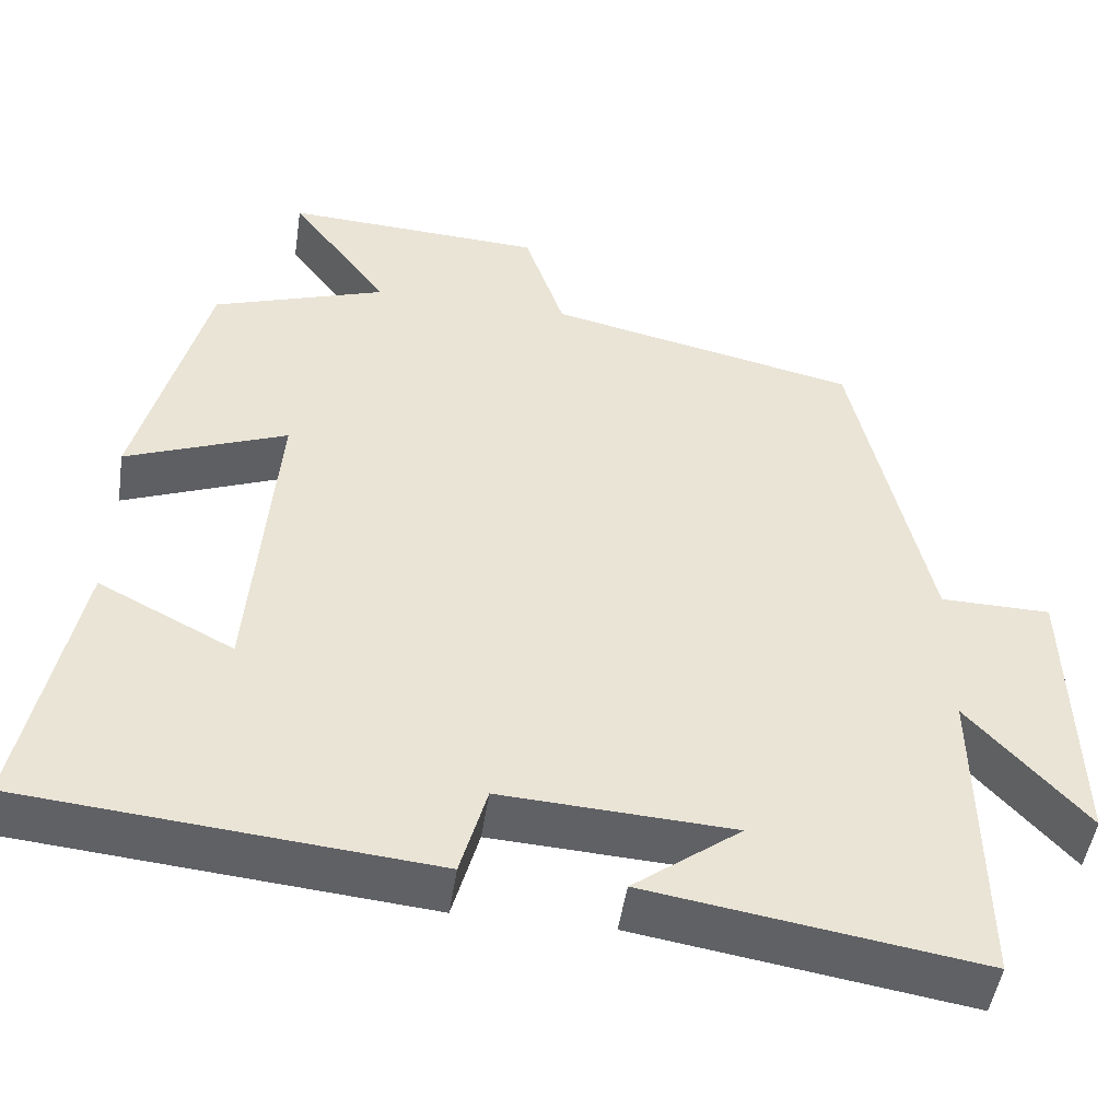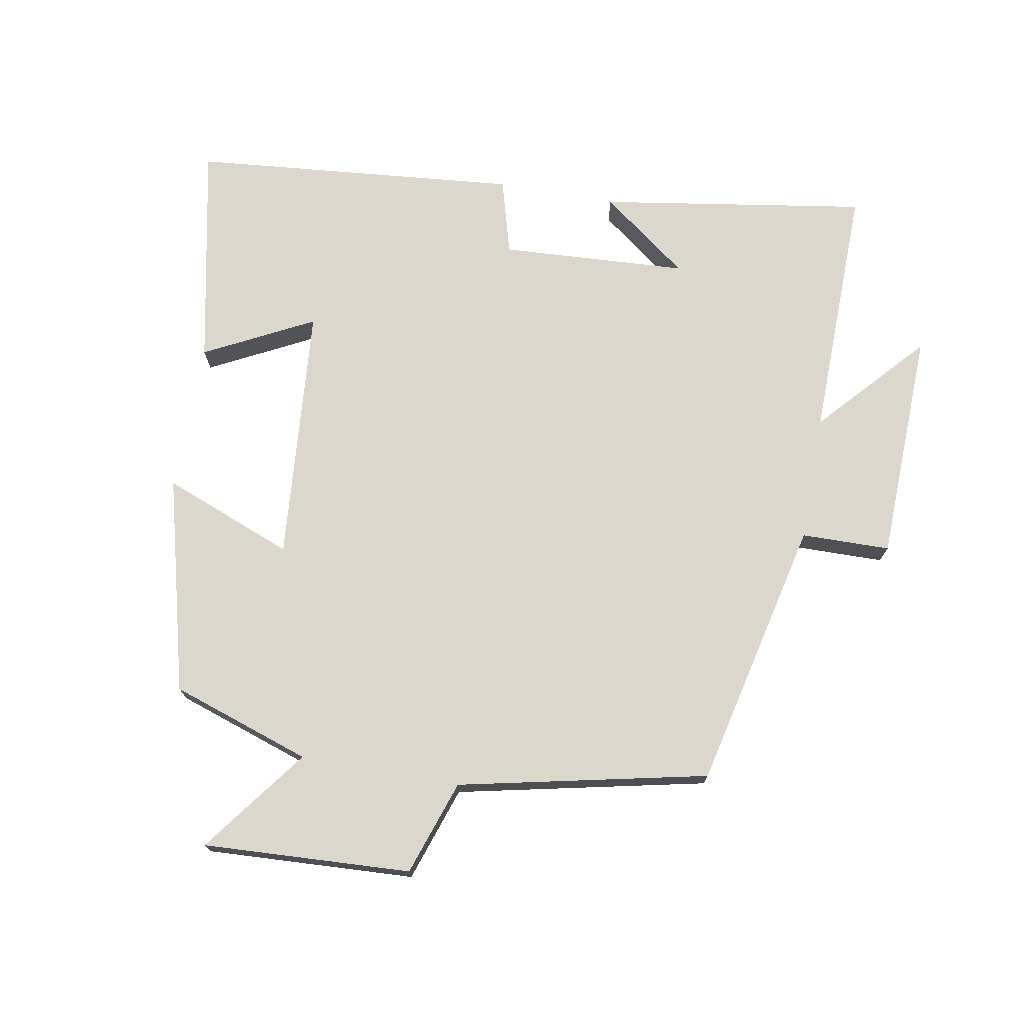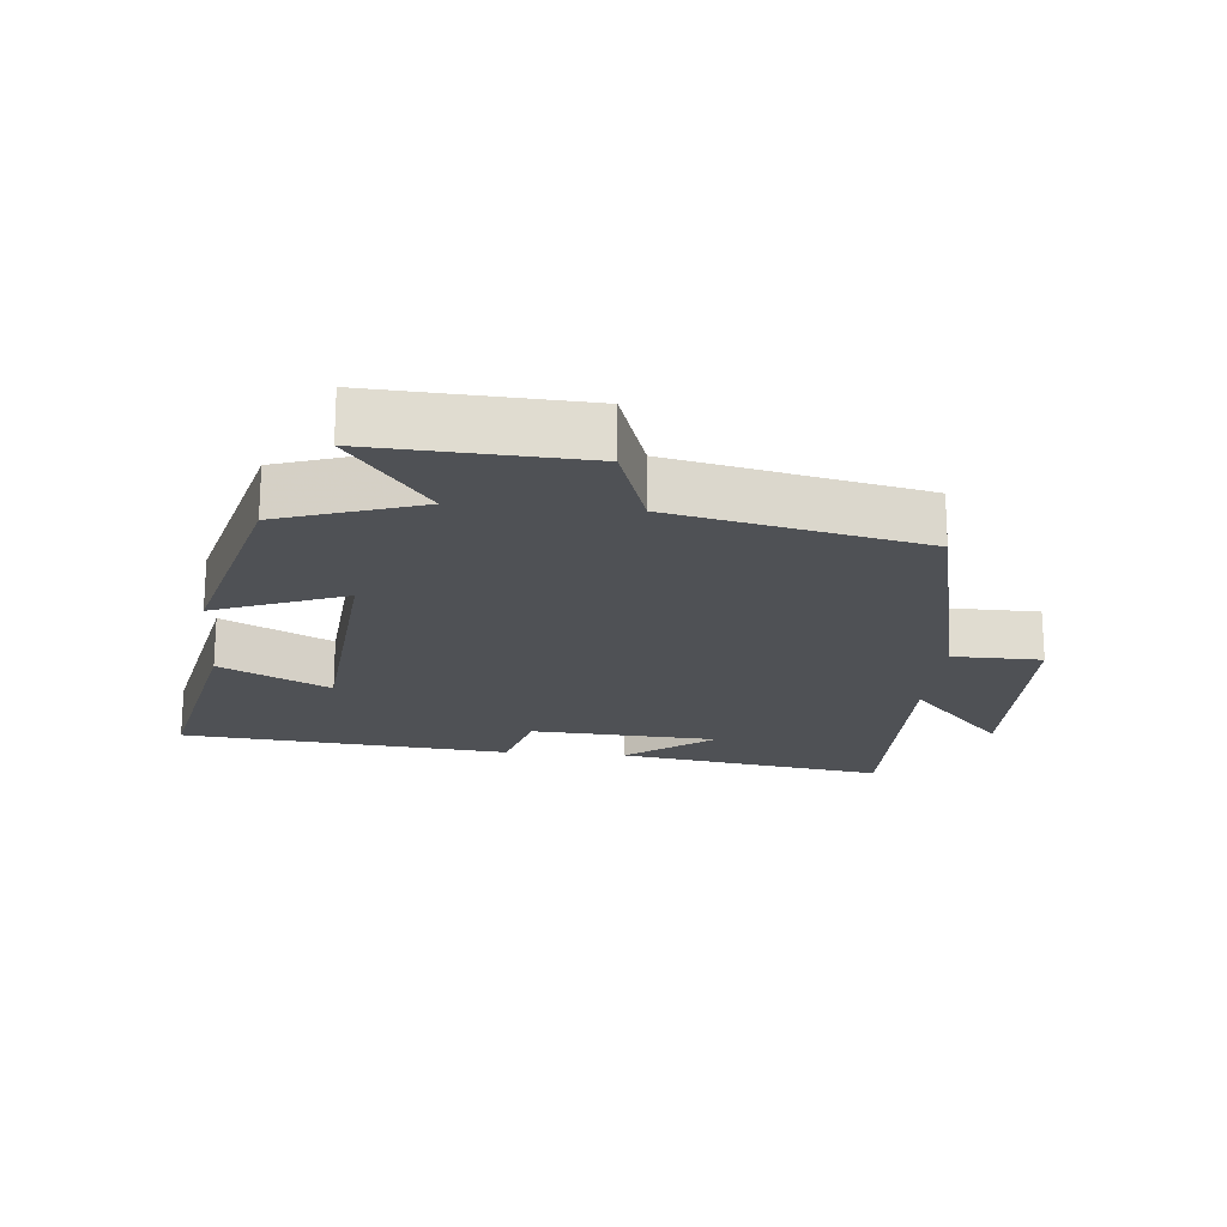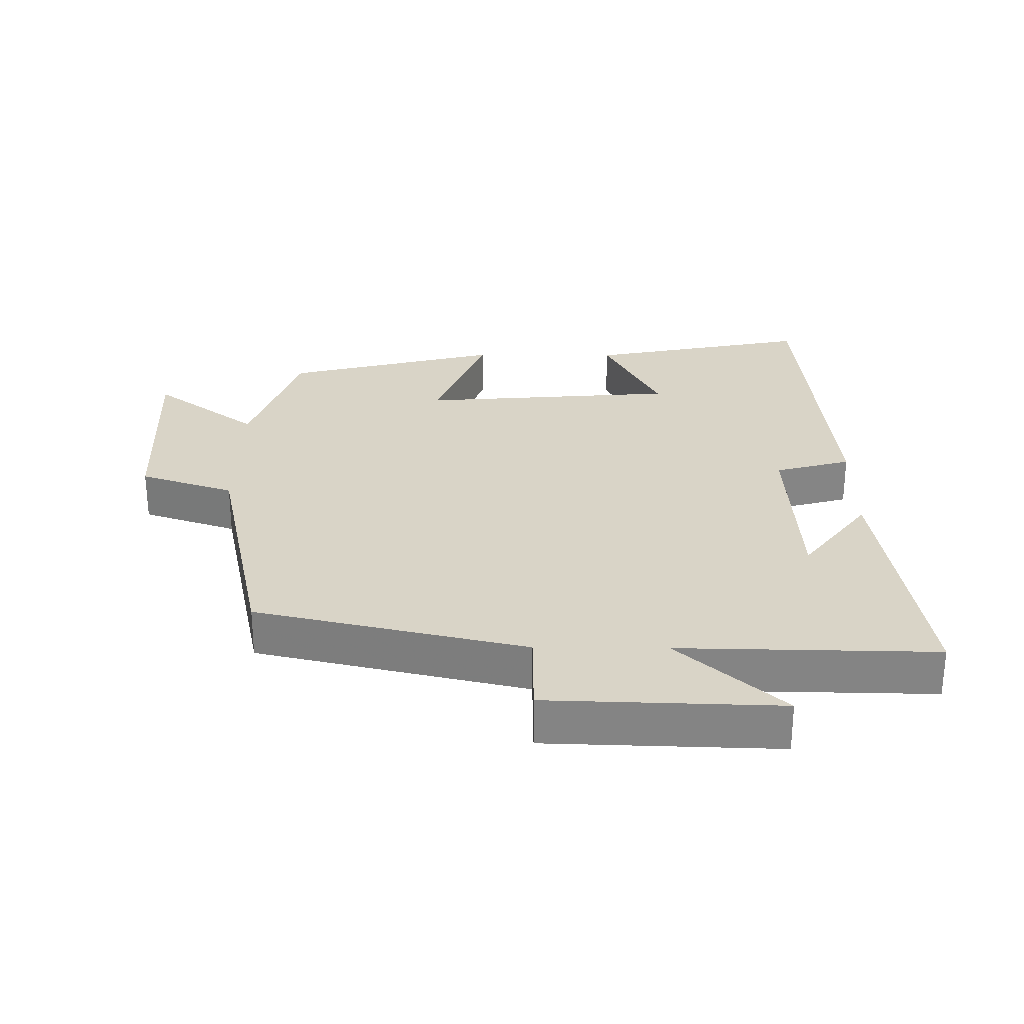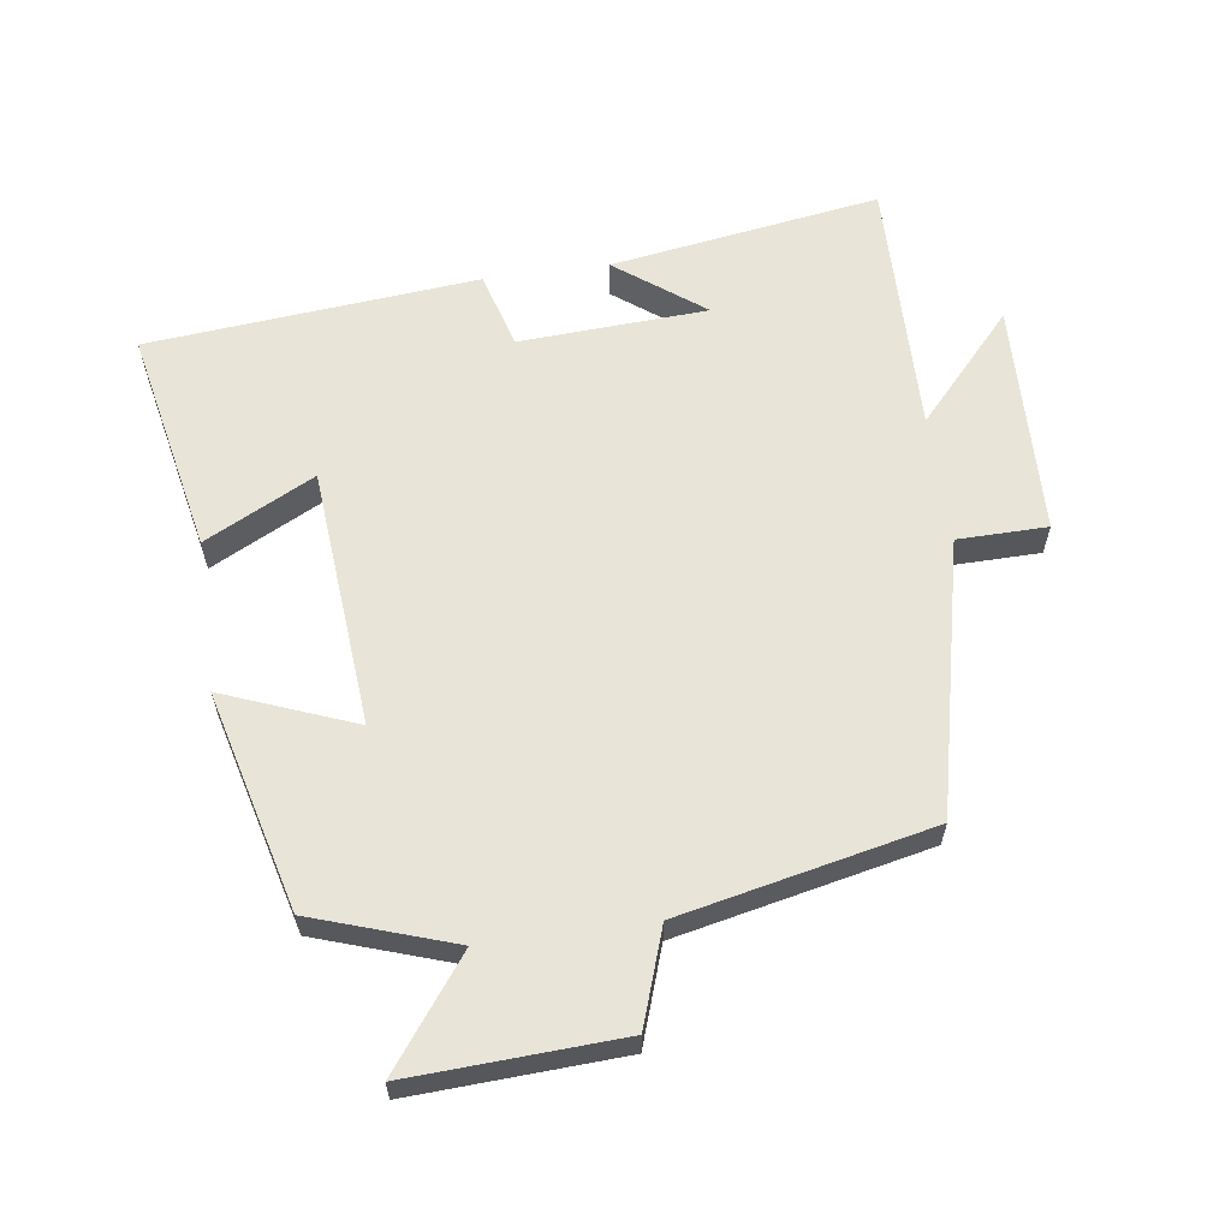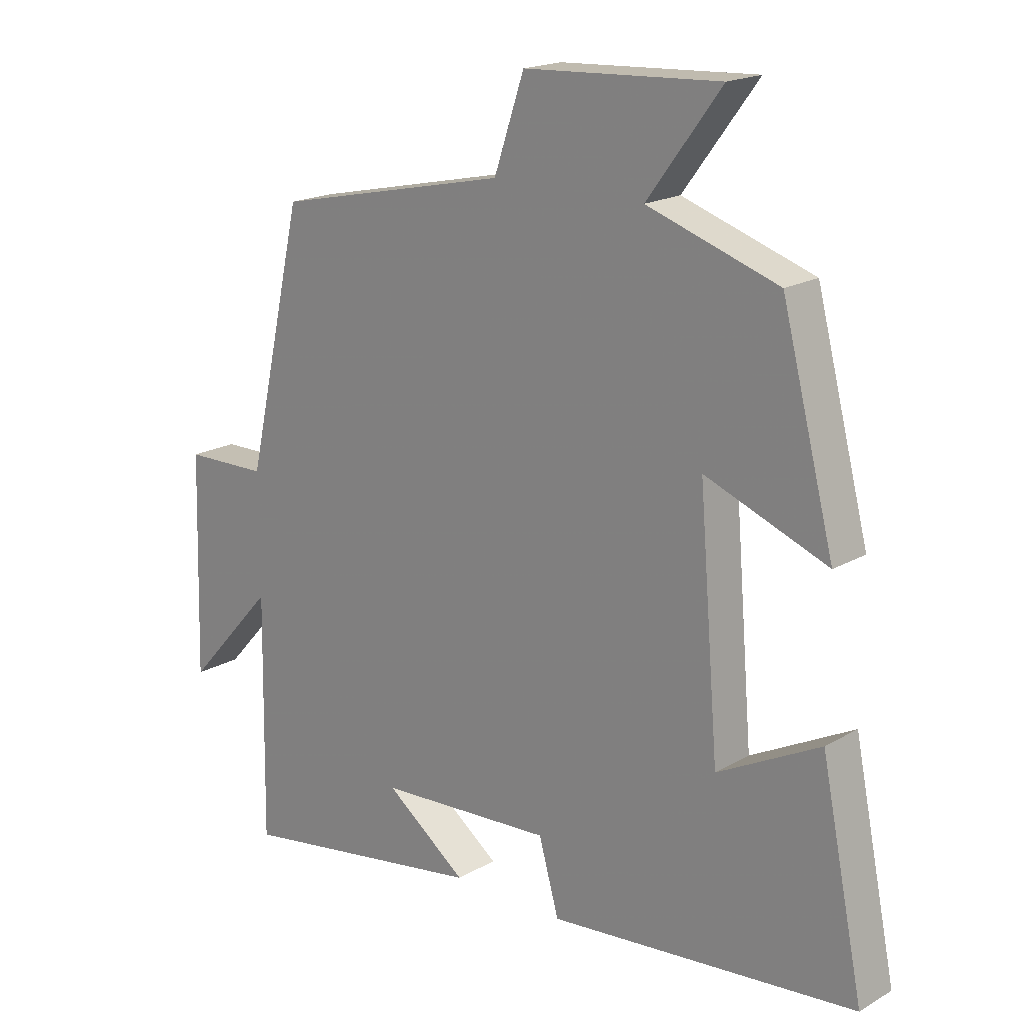
<metadata>
{"format":"obj","ext":"obj","renderer":"f3d","projection":"perspective","resolution":1024,"background":"white","views":[{"elev":-48.4,"azim":-8.5,"up":"+Z"},{"elev":73.3,"azim":10.2,"up":"+Y"},{"elev":-19.7,"azim":-5.3,"up":"+Y"},{"elev":28.4,"azim":90.6,"up":"+Y"},{"elev":61.3,"azim":-7.9,"up":"+Y"},{"elev":18.5,"azim":-137.9,"up":"+Z"}]}
</metadata>
<code>
v 0.408 0.07 0.419
v 0.5 0.07 0.014
v 0.633 0.07 0.012
v 0.643 0.07 -0.336
v 0.5 0.07 -0.178
v 0.506 0.07 -0.563
v 0.105 0.07 -0.5
v 0.235 0.07 -0.402
v -0.045 0.07 -0.386
v -0.077 0.07 -0.5
v -0.568 0.07 -0.454
v -0.5 0.07 -0.12
v -0.337 0.07 -0.204
v -0.305 0.07 0.182
v -0.5 0.07 0.106
v -0.416 0.07 0.43
v -0.207 0.07 0.5
v -0.325 0.07 0.658
v -0.013 0.07 0.642
v 0.035 0.07 0.5
v 0.408 0 0.419
v 0.5 0 0.014
v 0.633 0 0.012
v 0.643 0 -0.336
v 0.5 0 -0.178
v 0.506 0 -0.563
v 0.105 0 -0.5
v 0.235 0 -0.402
v -0.045 0 -0.386
v -0.077 0 -0.5
v -0.568 0 -0.454
v -0.5 0 -0.12
v -0.337 0 -0.204
v -0.305 0 0.182
v -0.5 0 0.106
v -0.416 0 0.43
v -0.207 0 0.5
v -0.325 0 0.658
v -0.013 0 0.642
v 0.035 0 0.5
f 17 18 19 20
f 17 20 1 2
f 14 15 16 17
f 13 14 17 2
f 10 11 12 13
f 9 10 13
f 8 9 13 2
f 6 7 8
f 5 6 8
f 5 8 2 3
f 3 4 5
f 40 39 38 37
f 22 21 40 37
f 37 36 35 34
f 22 37 34 33
f 33 32 31 30
f 33 30 29
f 22 33 29 28
f 28 27 26
f 28 26 25
f 23 22 28 25
f 25 24 23
f 1 21 22 2
f 2 22 23 3
f 3 23 24 4
f 4 24 25 5
f 5 25 26 6
f 6 26 27 7
f 7 27 28 8
f 8 28 29 9
f 9 29 30 10
f 10 30 31 11
f 11 31 32 12
f 12 32 33 13
f 13 33 34 14
f 14 34 35 15
f 15 35 36 16
f 16 36 37 17
f 17 37 38 18
f 18 38 39 19
f 19 39 40 20
f 20 40 21 1

</code>
